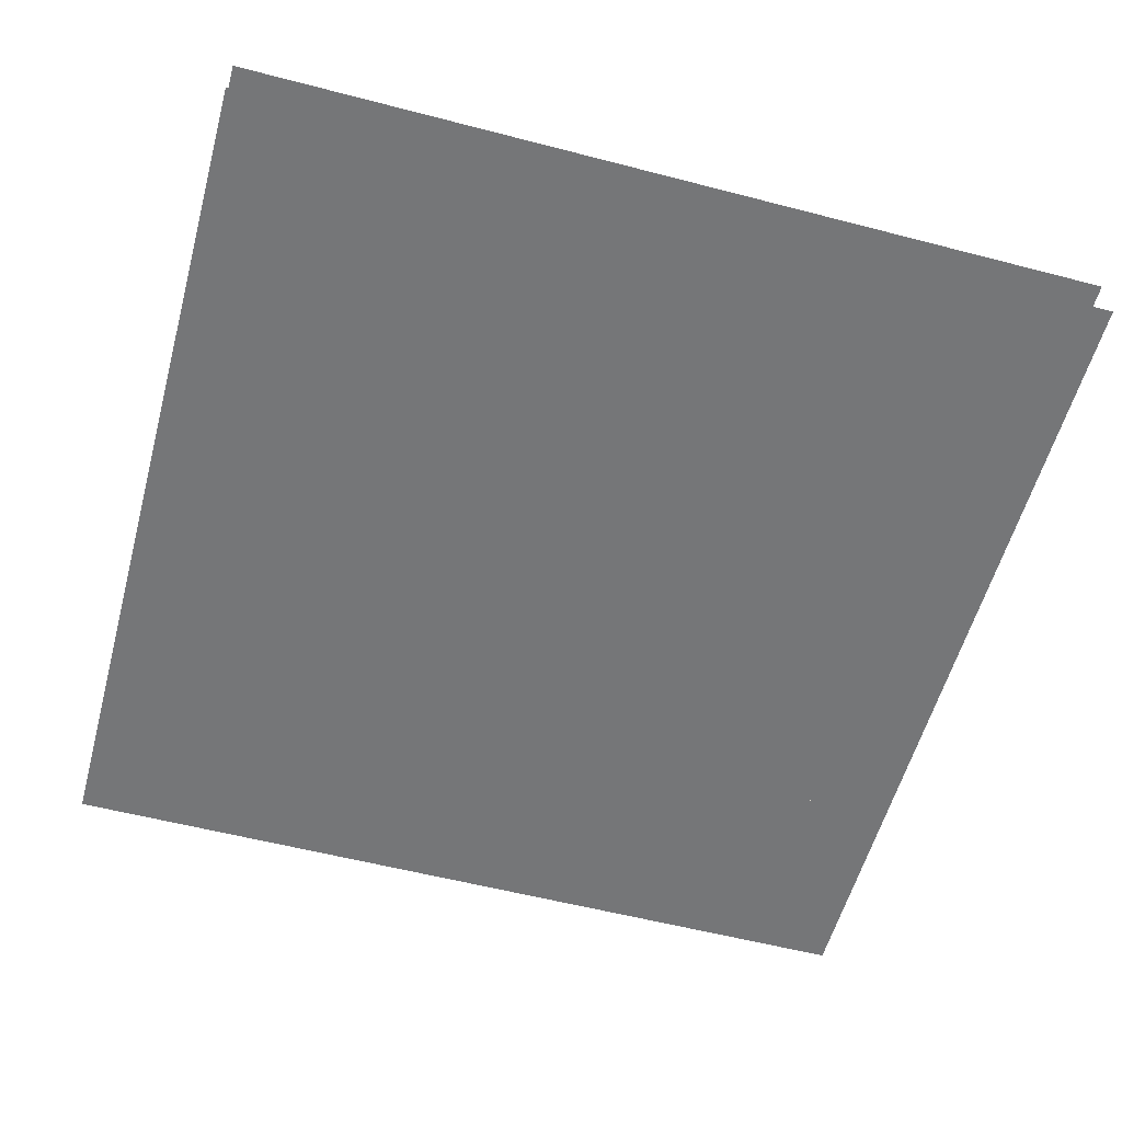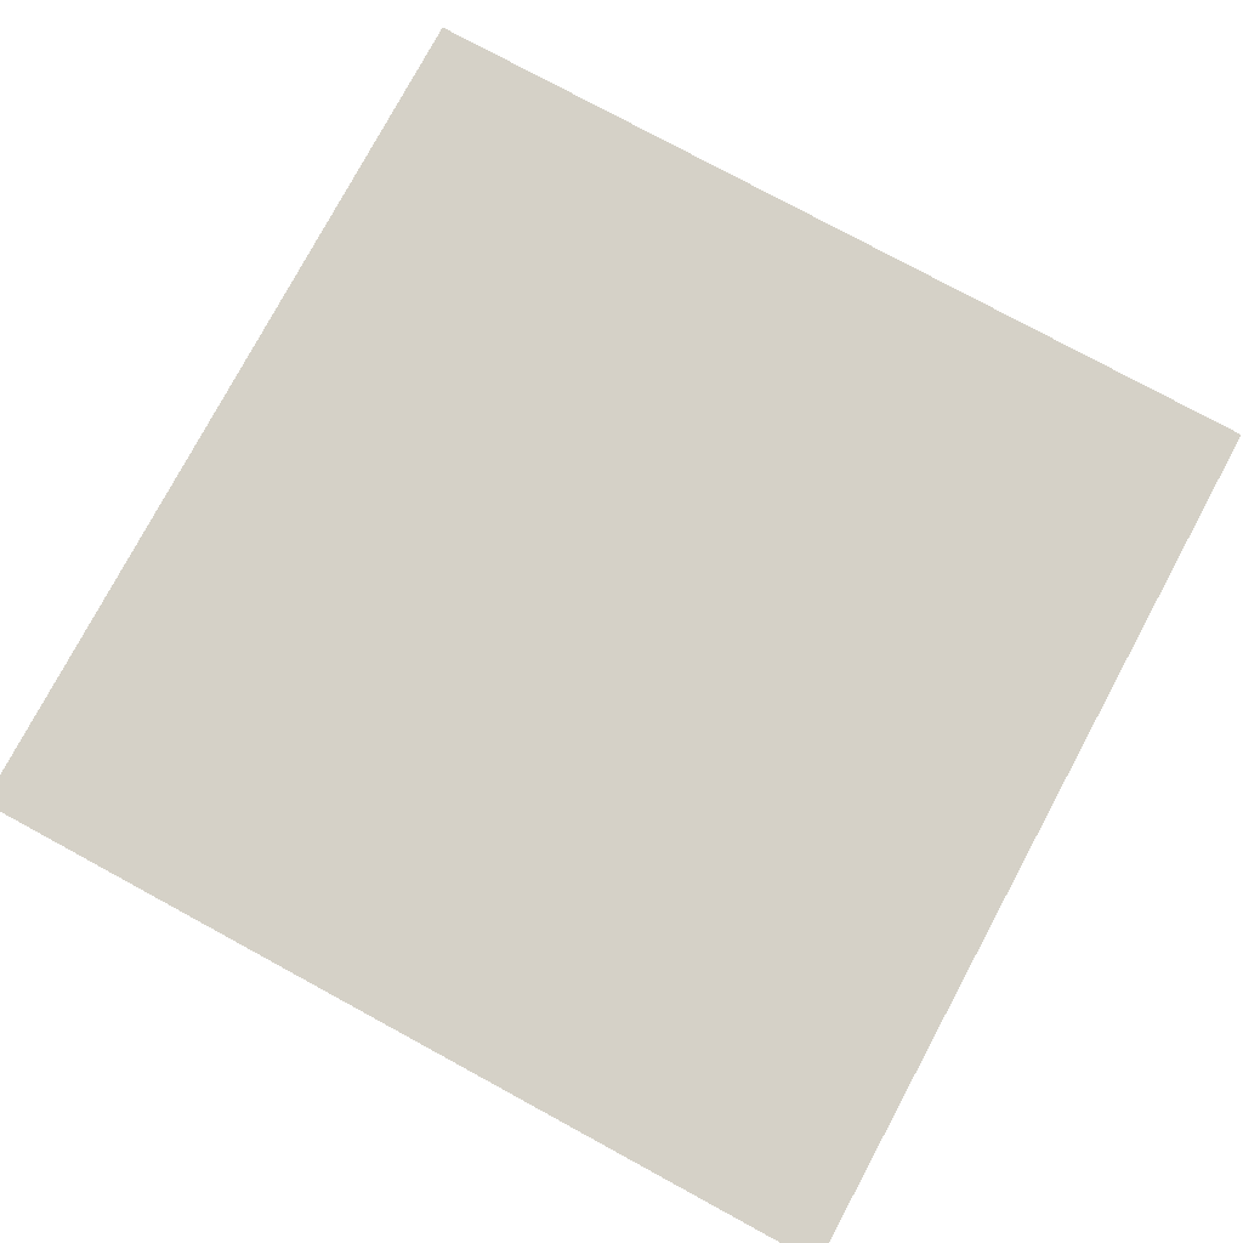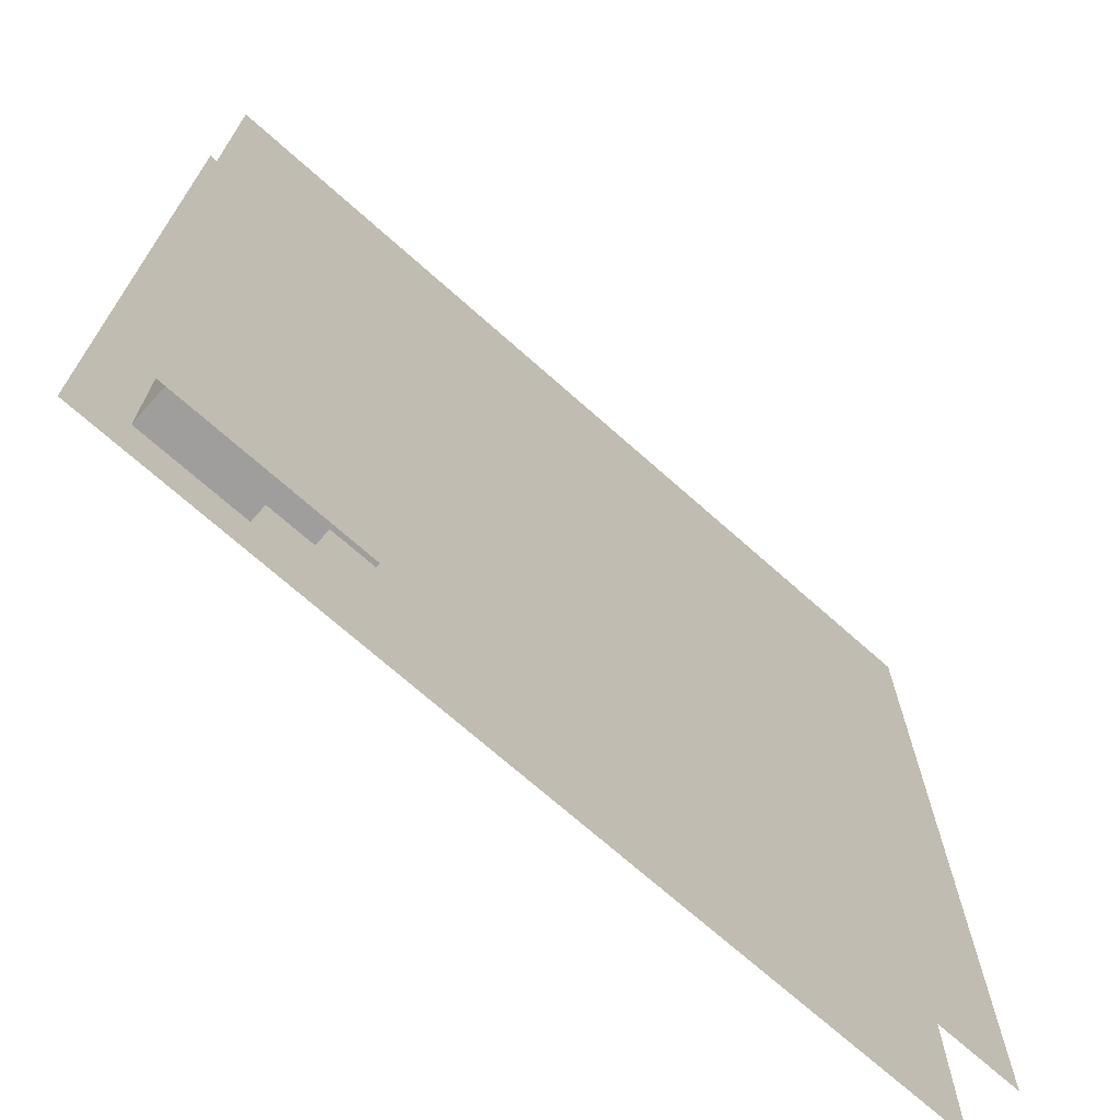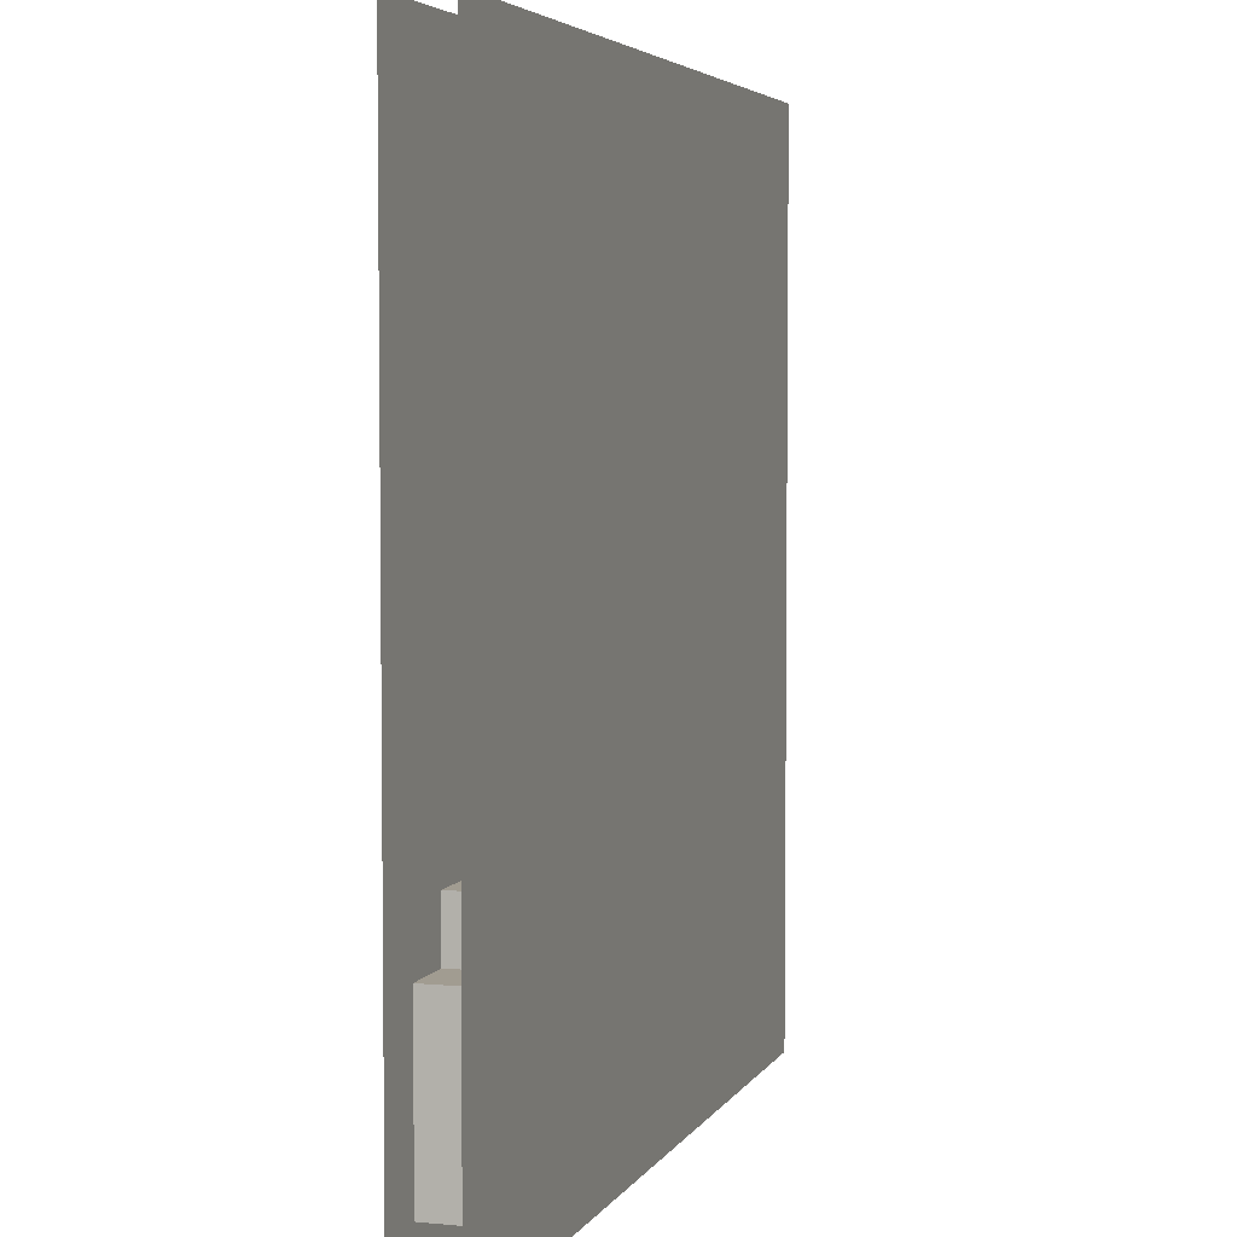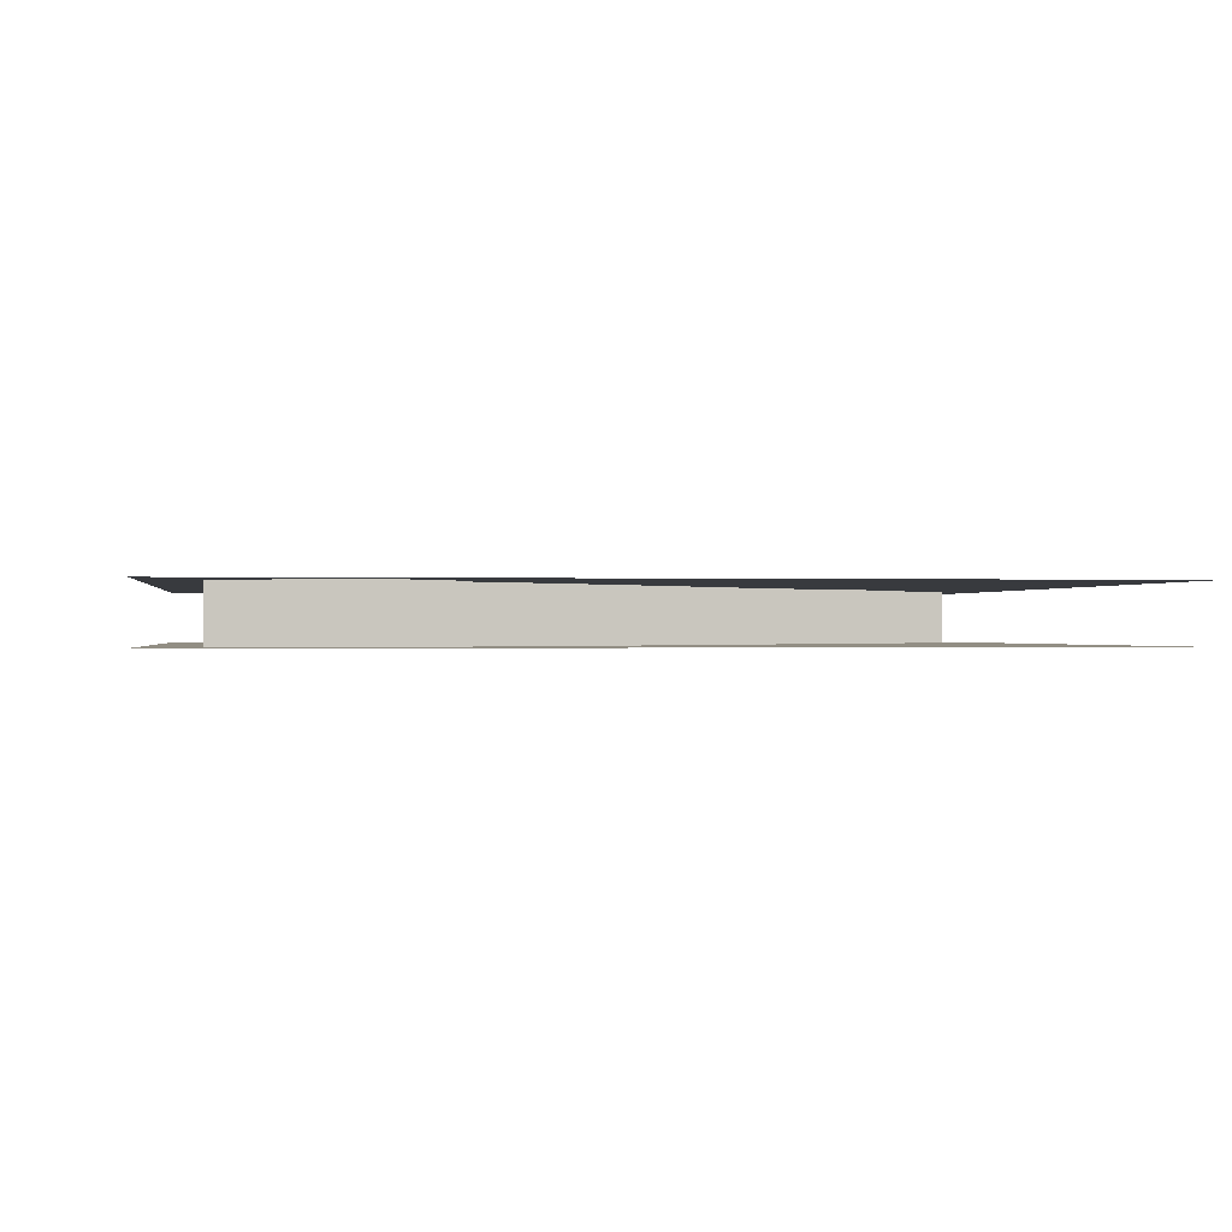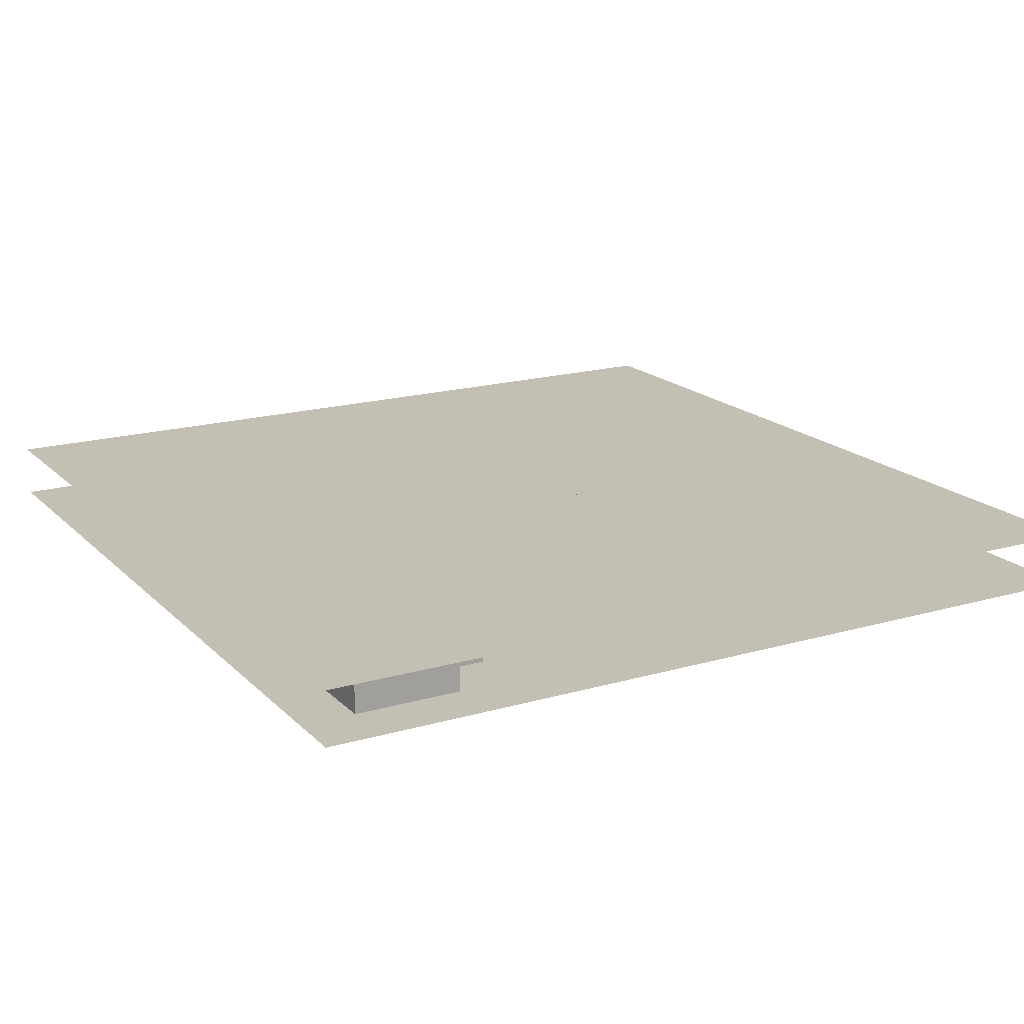
<metadata>
{"format":"obj","ext":"obj","renderer":"f3d","projection":"perspective","resolution":1024,"background":"white","views":[{"elev":-56.8,"azim":164.8,"up":"+Z"},{"elev":79.0,"azim":-151.6,"up":"+Z"},{"elev":-70.9,"azim":-41.7,"up":"+Y"},{"elev":4.5,"azim":-72.9,"up":"+Y"},{"elev":-0.3,"azim":172.1,"up":"+Z"},{"elev":17.9,"azim":-29.5,"up":"+Z"}]}
</metadata>
<code>
v 1 1 0.4688
v 1 0 0.4688
v 0 0 0.4688
v 0 1 0.4688
v 0 1 0.5312
v 0 0 0.5312
v 1 0 0.5312
v 1 1 0.5312
v 0.75 0.9375 0.4688
v 0.75 0.9375 0.5312
v 0.875 0.9375 0.5312
v 0.875 0.9375 0.4688
v 0.75 0.875 0.4688
v 0.75 0.875 0.5312
v 0.875 0.75 0.5312
v 0.875 0.75 0.4688
v 0.6875 0.875 0.4688
v 0.6875 0.875 0.5312
v 0.9375 0.875 0.5312
v 0.9375 0.875 0.4688
v 0.6875 0.8125 0.4688
v 0.6875 0.8125 0.5312
v 0.875 0.8125 0.5312
v 0.875 0.8125 0.4688
v 0.9375 0.8125 0.4688
v 0.9375 0.8125 0.5312
v 0.625 0.8125 0.4688
v 0.625 0.8125 0.5312
v 0.625 0.75 0.4688
v 0.625 0.75 0.5312
v 0.8125 0.75 0.5312
v 0.8125 0.75 0.4688
v 0.5625 0.75 0.4688
v 0.5625 0.75 0.5312
v 0.5625 0.6875 0.4688
v 0.5625 0.6875 0.5312
v 0.75 0.6875 0.5312
v 0.75 0.6875 0.4688
v 0.8125 0.6875 0.4688
v 0.8125 0.6875 0.5312
v 0.5 0.6875 0.4688
v 0.5 0.6875 0.5312
v 0.5 0.625 0.4688
v 0.5 0.625 0.5312
v 0.6875 0.625 0.5312
v 0.6875 0.625 0.4688
v 0.75 0.625 0.4688
v 0.75 0.625 0.5312
v 0.4375 0.625 0.4688
v 0.4375 0.625 0.5312
v 0.4375 0.5625 0.4688
v 0.4375 0.5625 0.5312
v 0.625 0.5625 0.5312
v 0.625 0.5625 0.4688
v 0.6875 0.5625 0.4688
v 0.6875 0.5625 0.5312
v 0.375 0.5625 0.4688
v 0.375 0.5625 0.5312
v 0.375 0.5 0.4688
v 0.375 0.5 0.5312
v 0.5625 0.5 0.5312
v 0.5625 0.5 0.4688
v 0.625 0.5 0.4688
v 0.625 0.5 0.5312
v 0.3125 0.5 0.4688
v 0.3125 0.5 0.5312
v 0.3125 0.4375 0.4688
v 0.3125 0.4375 0.5312
v 0.5 0.4375 0.5312
v 0.5 0.4375 0.4688
v 0.5625 0.4375 0.4688
v 0.5625 0.4375 0.5312
v 0.25 0.4375 0.4688
v 0.25 0.4375 0.5312
v 0.25 0.375 0.4688
v 0.25 0.375 0.5312
v 0.4375 0.375 0.5312
v 0.4375 0.375 0.4688
v 0.5 0.375 0.4688
v 0.5 0.375 0.5312
v 0.1875 0.375 0.4688
v 0.1875 0.375 0.5312
v 0.1875 0.3125 0.4688
v 0.1875 0.3125 0.5312
v 0.375 0.3125 0.5312
v 0.375 0.3125 0.4688
v 0.4375 0.3125 0.4688
v 0.4375 0.3125 0.5312
v 0.125 0.3125 0.4688
v 0.125 0.3125 0.5312
v 0.125 0.25 0.4688
v 0.125 0.25 0.5312
v 0.3125 0.25 0.5312
v 0.3125 0.25 0.4688
v 0.375 0.25 0.4688
v 0.375 0.25 0.5312
v 0.0625 0.25 0.4688
v 0.0625 0.25 0.5312
v 0.0625 0.0625 0.4688
v 0.0625 0.0625 0.5312
v 0.25 0.1875 0.5312
v 0.25 0.1875 0.4688
v 0.3125 0.1875 0.4688
v 0.3125 0.1875 0.5312
v 0.1875 0.125 0.5312
v 0.1875 0.125 0.4688
v 0.25 0.125 0.4688
v 0.25 0.125 0.5312
v 0.1875 0.0625 0.4688
v 0.1875 0.0625 0.5312
f 1 2 3 4
f 5 6 7 8
f 9 10 11 12
f 9 13 14 10
f 11 15 16 12
f 17 18 19 20
f 17 21 22 18
f 23 24 25 26
f 19 26 25 20
f 27 28 22 21
f 27 29 30 28
f 31 32 16 15
f 33 34 30 29
f 33 35 36 34
f 37 38 39 40
f 31 40 39 32
f 41 42 36 35
f 41 43 44 42
f 45 46 47 48
f 37 48 47 38
f 49 50 44 43
f 49 51 52 50
f 53 54 55 56
f 45 56 55 46
f 57 58 52 51
f 57 59 60 58
f 61 62 63 64
f 53 64 63 54
f 65 66 60 59
f 65 67 68 66
f 69 70 71 72
f 61 72 71 62
f 73 74 68 67
f 73 75 76 74
f 77 78 79 80
f 69 80 79 70
f 81 82 76 75
f 81 83 84 82
f 85 86 87 88
f 77 88 87 78
f 89 90 84 83
f 89 91 92 90
f 93 94 95 96
f 85 96 95 86
f 97 98 92 91
f 97 99 100 98
f 101 102 103 104
f 93 104 103 94
f 105 106 107 108
f 101 108 107 102
f 100 99 109 110
f 105 110 109 106

</code>
